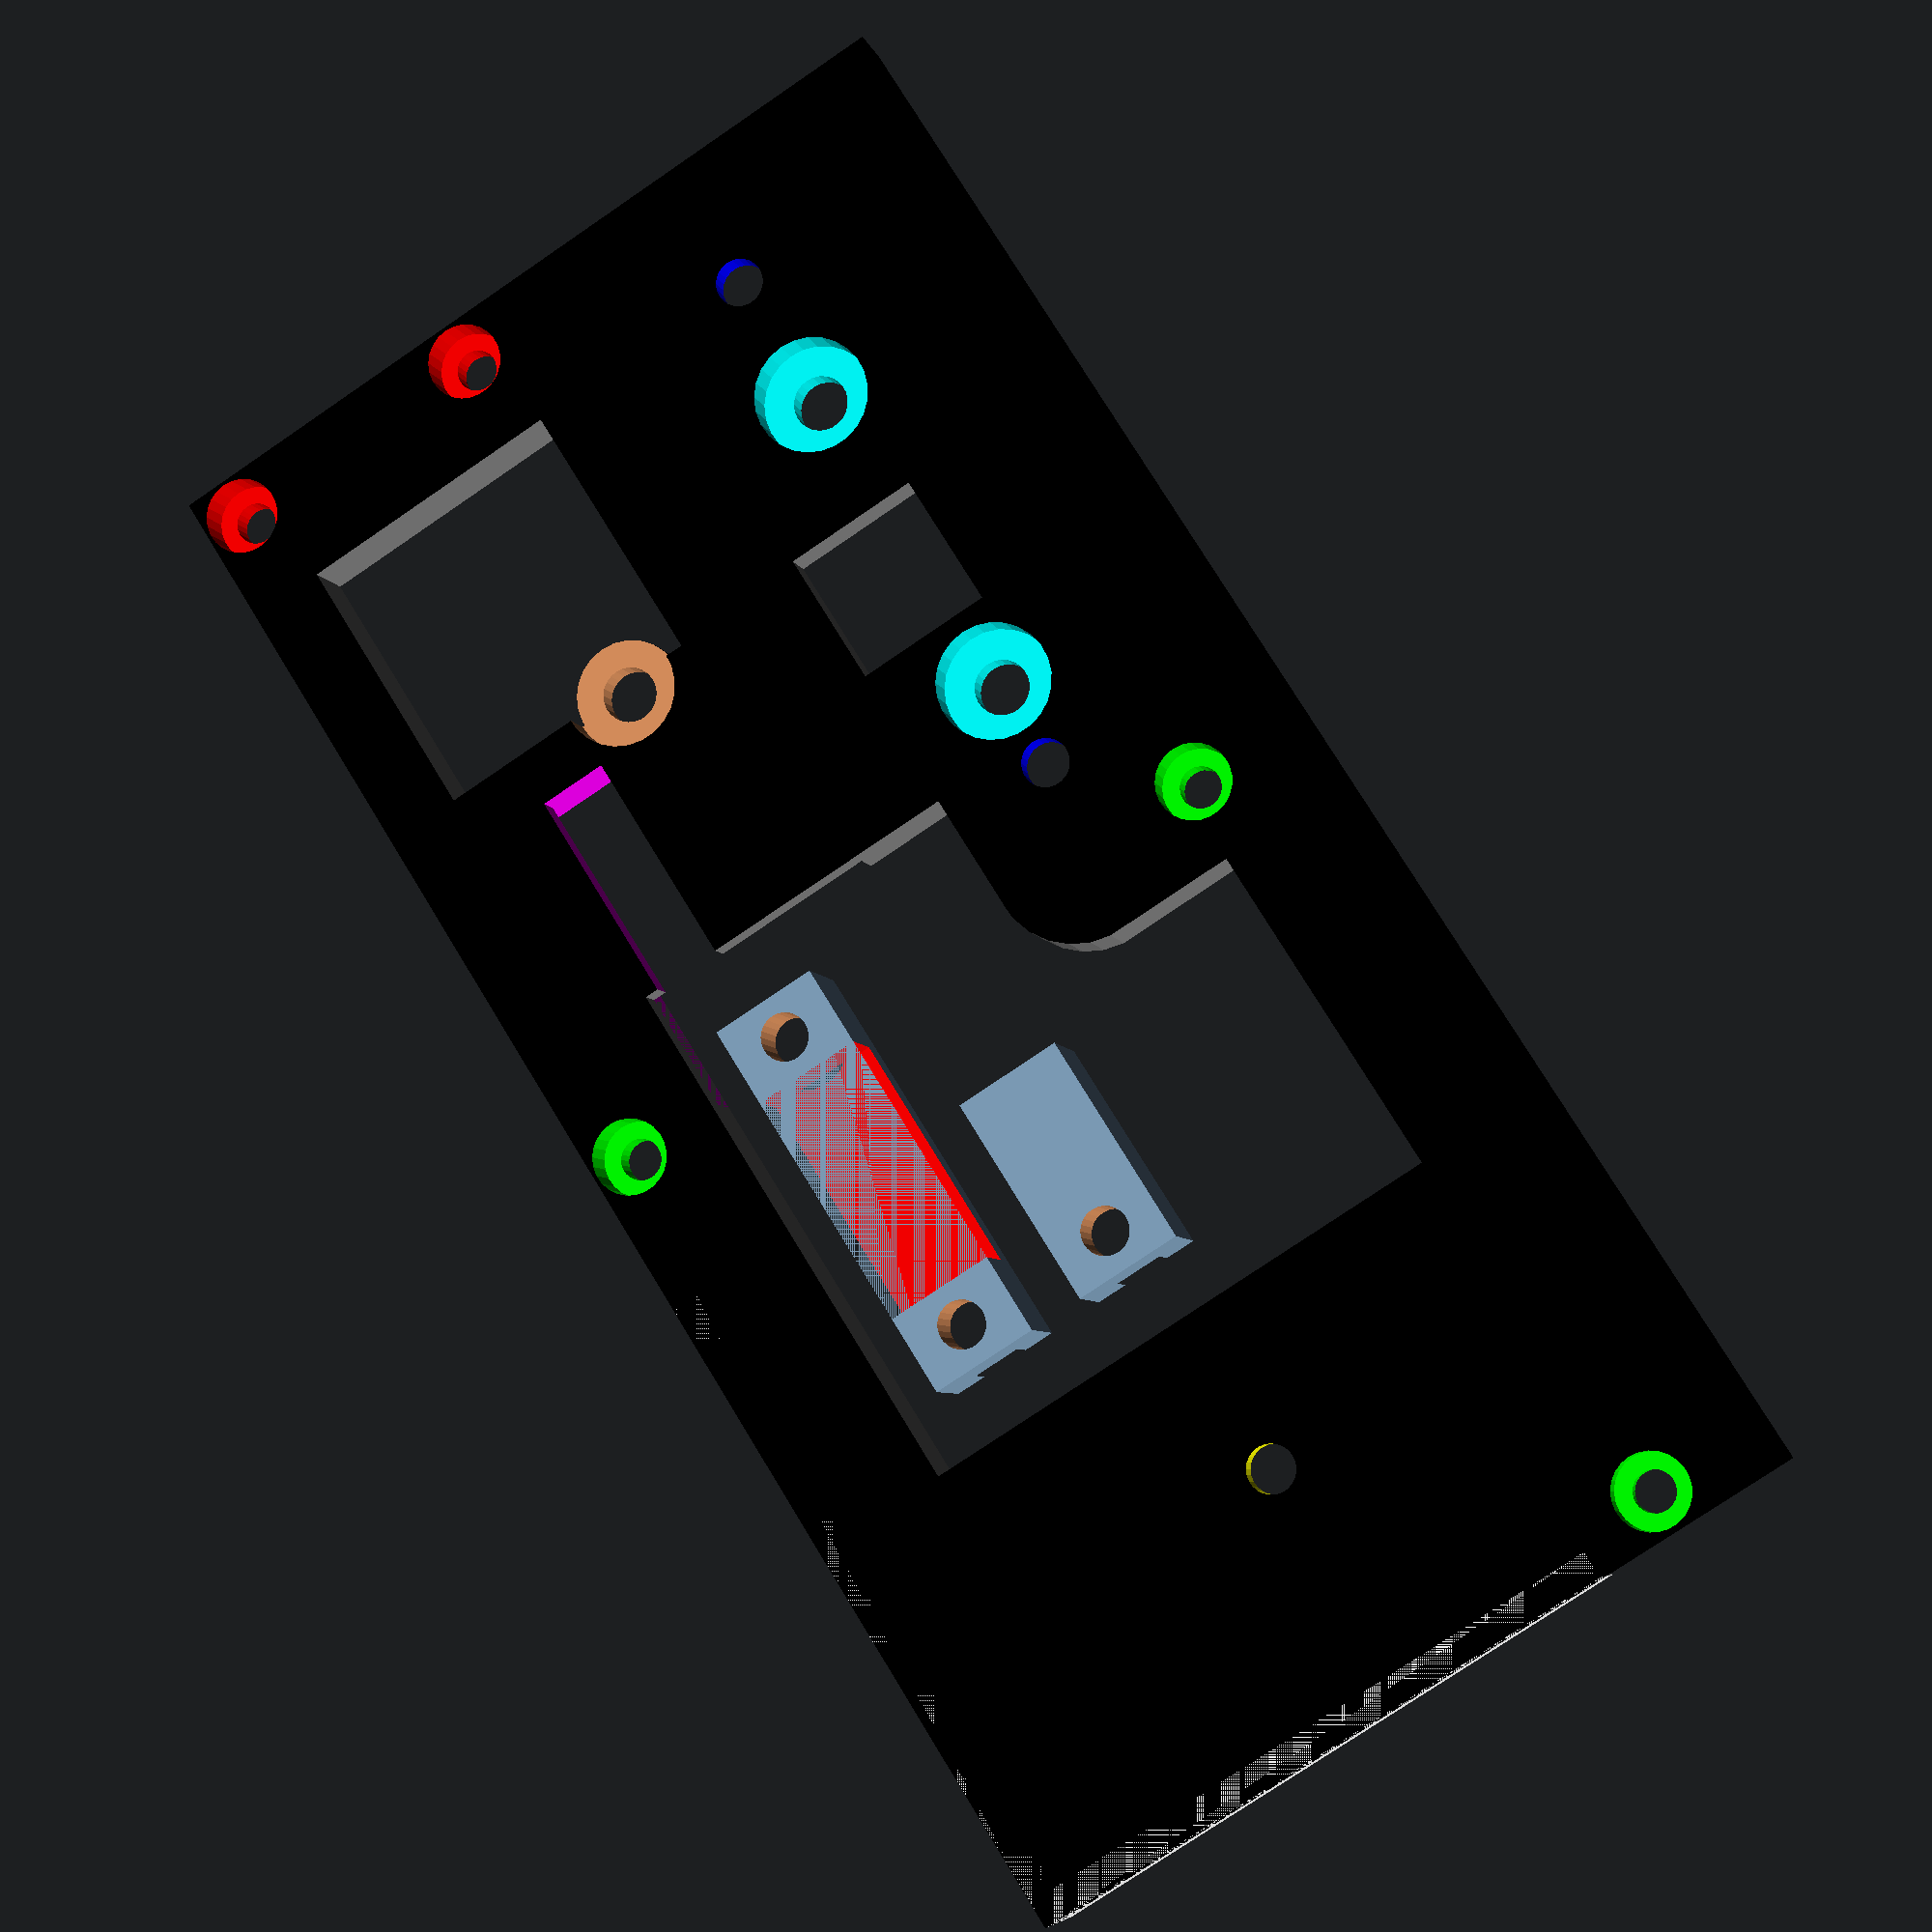
<openscad>
$fn=25;
module chamfer(x){
	difference(){
		cube([x,x,x]);
		translate([x+.1,x+.1,-.1])cylinder(r=x,h=x+.2);
	}
}	
difference(){
	union(){
		color([0,0,0]){
		cube([120,60,5]); // defien main board

		}
		color([]){
		cube([2,45,9.5]);
		cube([50,2,9.5]);
			}
		}

 // HOLES START HERE
	// pi top
	color([0,1,0]){
	translate([3,51,-.01])cylinder(h=3,r=2.75);
	translate([3,51,-1])cylinder(h=10,r=1.5);
	translate([61,51,-.01])cylinder(h=3,r=2.75);
	translate([61,51,-1])cylinder(h=10,r=1.5);
	translate([61,3,-.01])cylinder(h=3,r=2.75);
	translate([61,3,-1])cylinder(h=10,r=1.5);
		}
	// pi cam top
	color([1,0,0]){
	translate([117,3,-.01])cylinder(h=3,r=2.75);
	translate([117,3,-1])cylinder(h=10,r=1.5);
	translate([117,23,-.01])cylinder(h=3,r=2.75);
	translate([117,23,-1])cylinder(h=10,r=1.5);
		}
	// methane bottom
	color([1,1,0]){
	translate([18,30,2.01])cylinder(h=3,r=3.5);
	translate([18,30,-1])cylinder(h=10,r=1.75);
	}
	// GPS top
	color([0,1,1]){
	translate([110-32,60-27,3])cube([18,18,2.1]);
	translate([110-35,60-17,-.1])cylinder(h=3,r=4.2);
	translate([110-35,60-17,-1])cylinder(h=10,r=2);
	translate([110-10,60-17,-.1])cylinder(h=3,r=4.2);
	translate([110-10,60-17,-1])cylinder(h=10,r=2);
	}
	// arduino bottom
	color([0,0,1]){
	translate([110,60-17,2.01])cylinder(h=3,r=3.5);
	translate([110,60-17,-1])cylinder(h=10,r=1.75);
	translate([110-42,60-17,2.01])cylinder(h=3,r=3.5);
	translate([110-42,60-17,-1])cylinder(h=10,r=1.75);
		}
	// BME280 bottom
	color([1,0,1]){
	translate([86-25,10,2.1])cube([25,18,4.5]);
	translate([86-20,11,-.1])cube([20,5,20]);
	translate([90,20,-.1])cylinder(h=3,r=4.2);
	translate([90,20,-1])cylinder(h=10,r=2);
		}
	//MASS REDUCTION HOLES / WIRING ROUTES
	color([.5,.5,.5]){
		translate([110-29.5,60-24.5,-.1])cube([10,10,10]);
		translate([110-20,5.5,-.1])cube([20,20,10]);
		translate([55,35,-.1])chamfer(6);
		translate([30,30,-.1])cube([25.15,20,10]);
		translate([30,10,-.1])cube([40,25.15,10]);
		}
}
		//translate([55,35,-.1])chamfer(6);
//GPS BRACKET
translate([35,13,0]){
	difference([]){
		cube([30,8,7]);
		translate([15-(18/2),-.5,0])color([1,0,0])cube([18,9,6.77-2.1]);
		translate([3,4,4.1])cylinder(h=3,r=3.5);
		translate([3,4,-1])cylinder(h=10,r=1.75);
		translate([30-3,4,4.1])cylinder(h=3,r=3.5);
		translate([30-3,4,-1])cylinder(h=10,r=1.75);
	}
	
	
}

//GPS BRACKET
translate([35,25,0]){
	difference([]){
		cube([16,8,7]);
		translate([3,4,4.1])cylinder(h=3,r=3.5);
		translate([3,4,-1])cylinder(h=10,r=1.75);
	}
}
difference(){
	color([0,0,0]){
		translate([90,20,0])cylinder(h=5,r=4);
	}
	translate([90,20,-.1])cylinder(h=3,r=4.2);
	translate([90,20,-1])cylinder(h=10,r=2);
	
}
</openscad>
<views>
elev=6.0 azim=302.2 roll=192.5 proj=p view=wireframe
</views>
